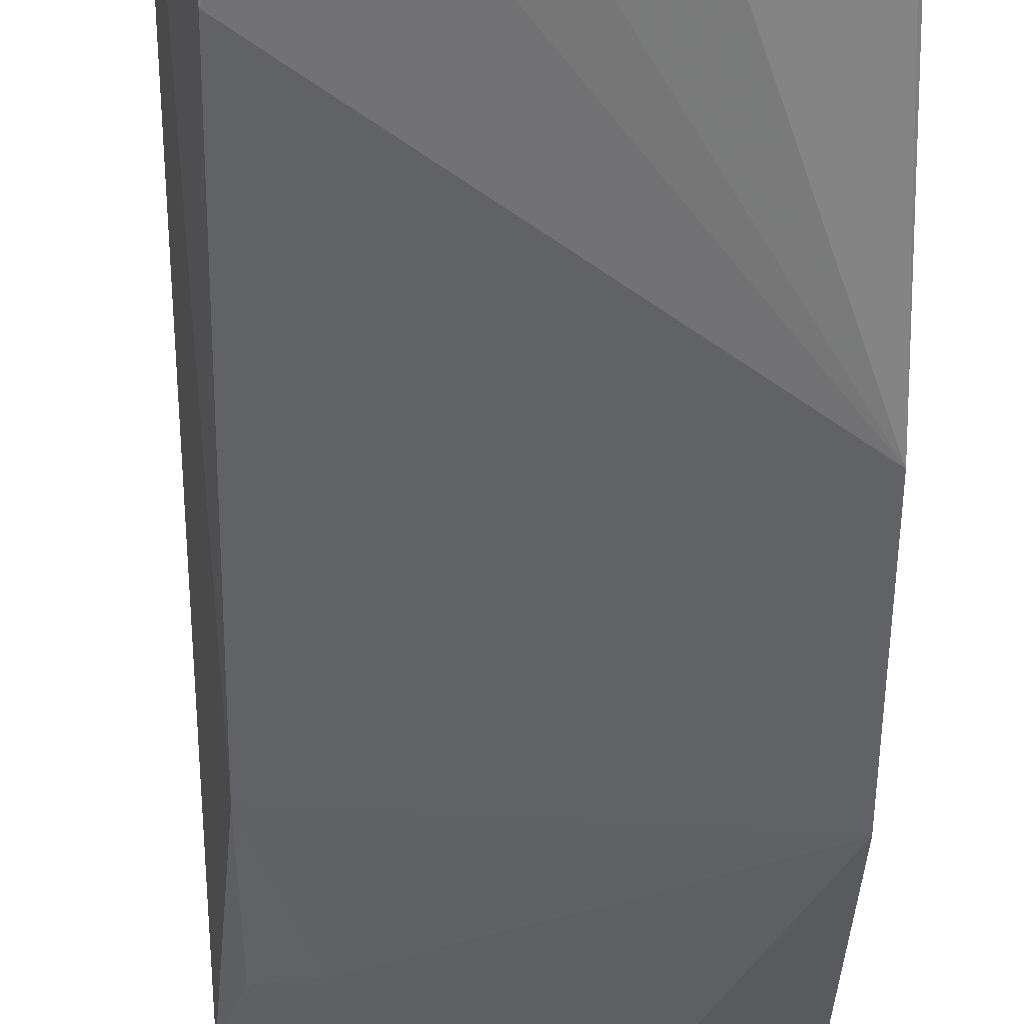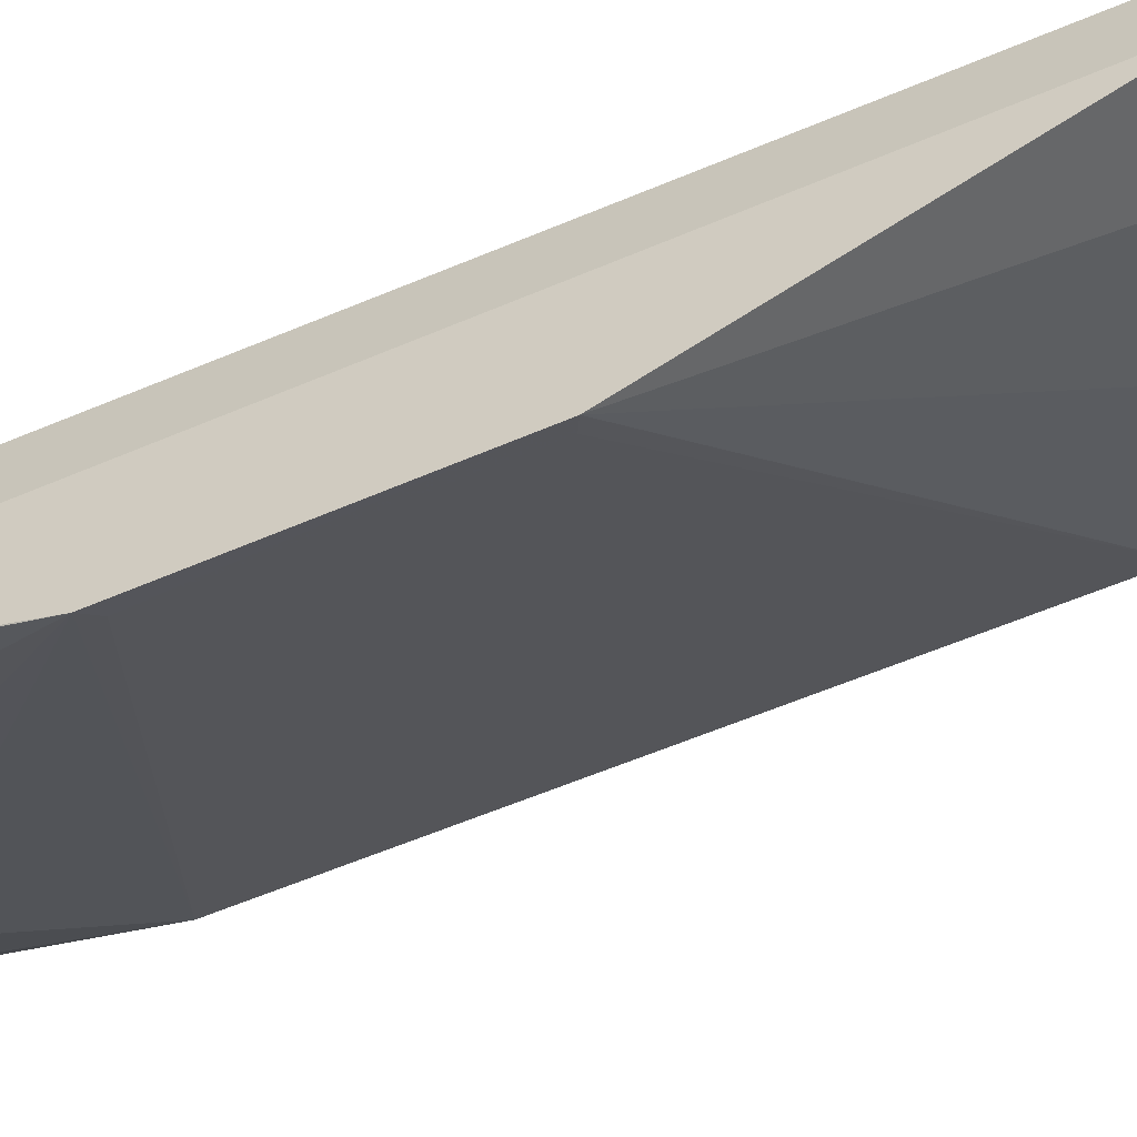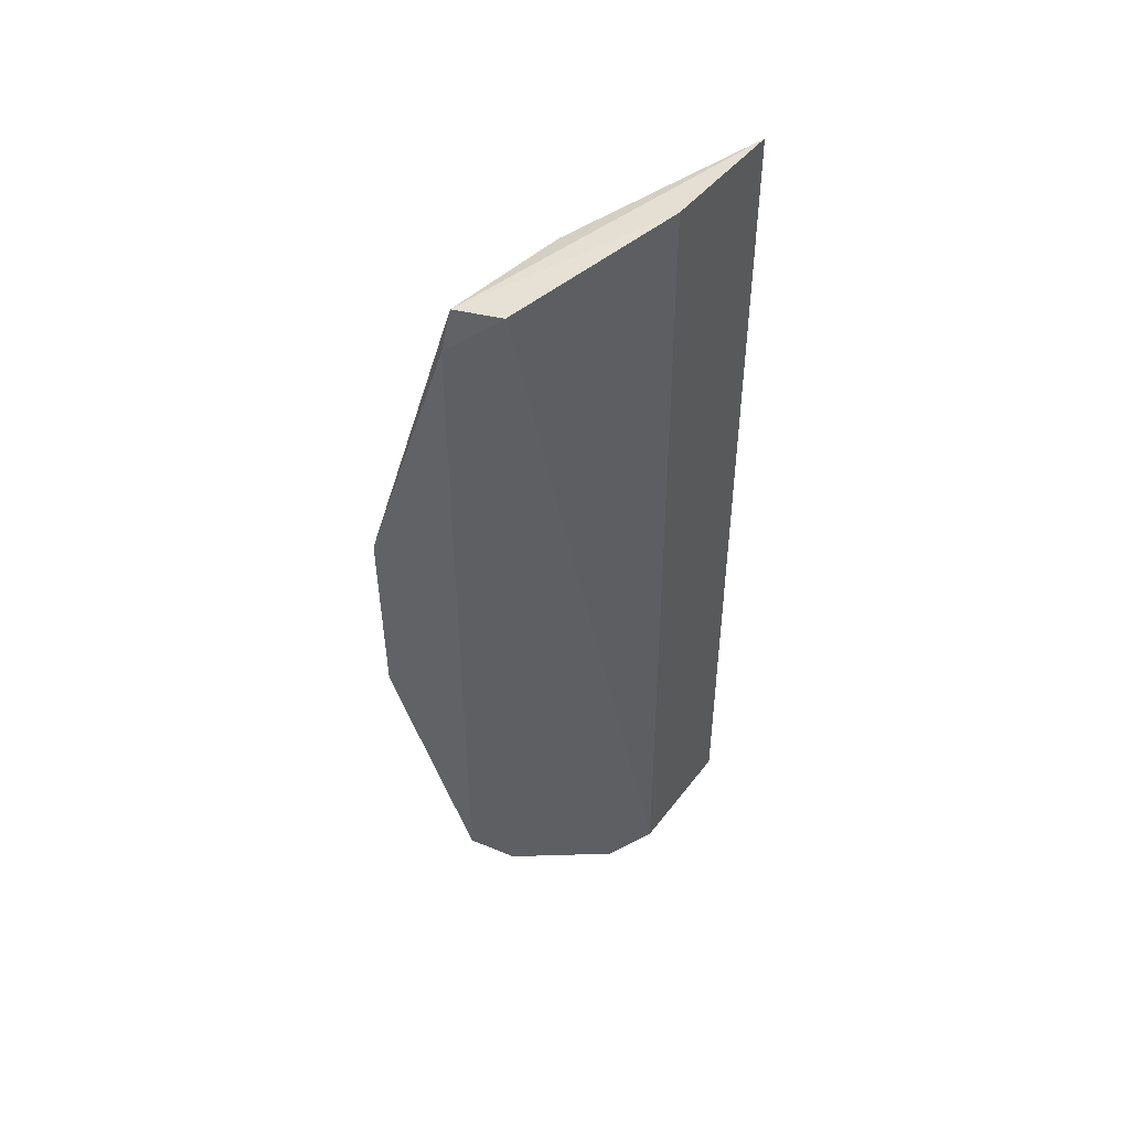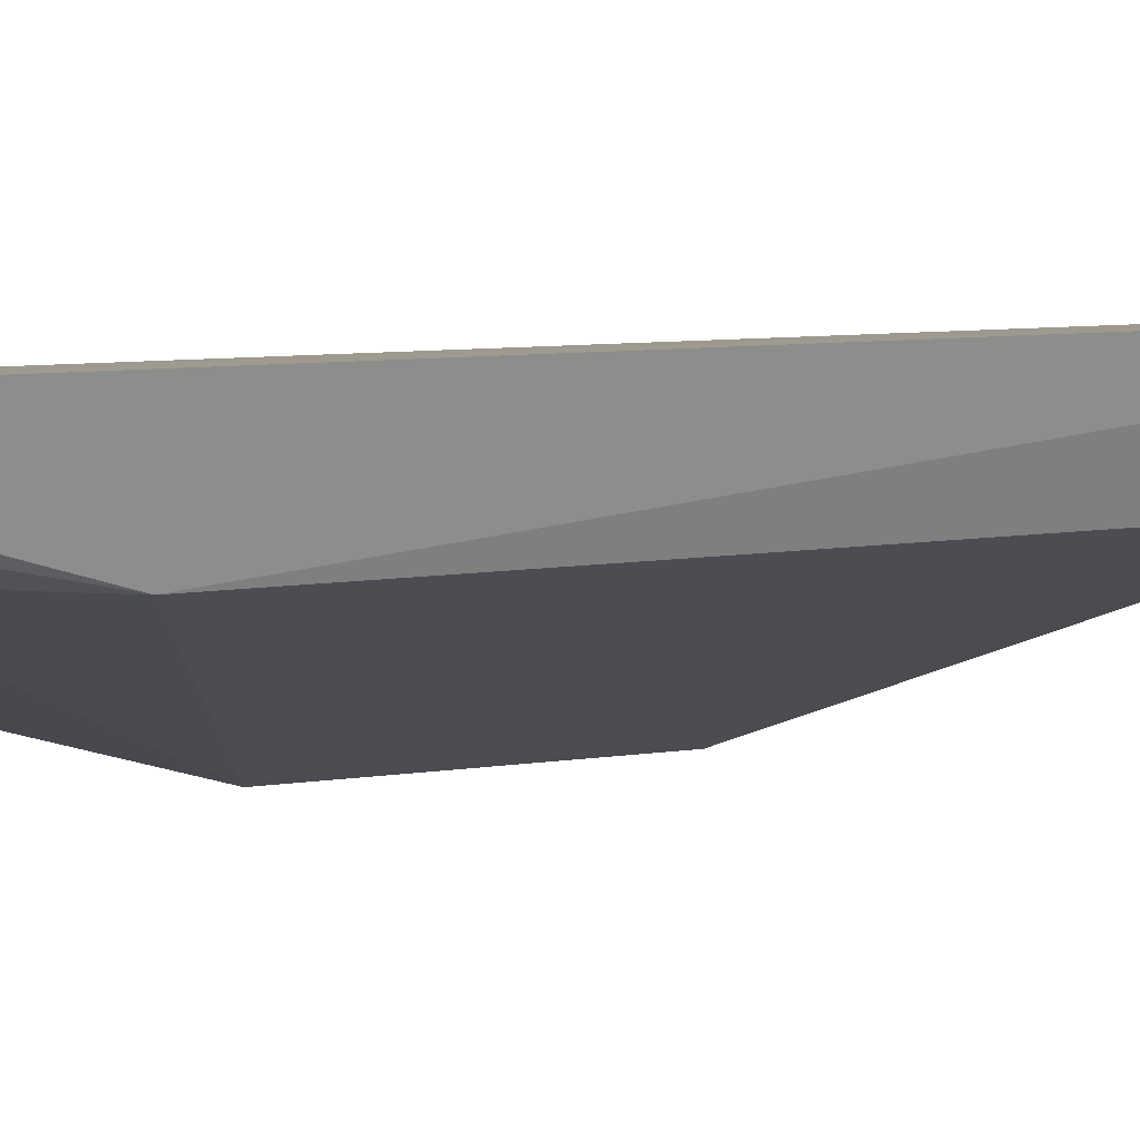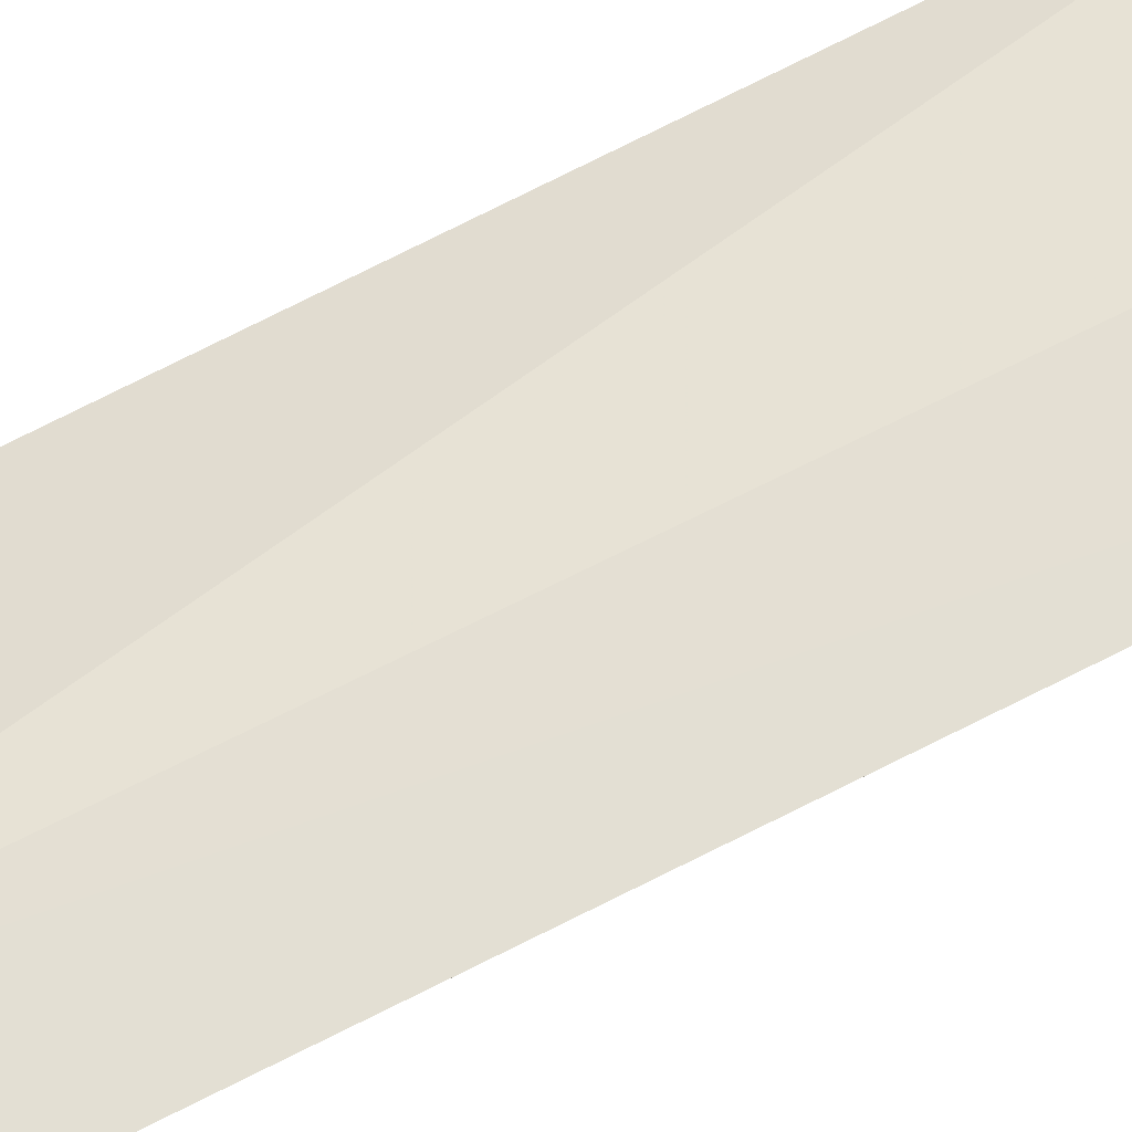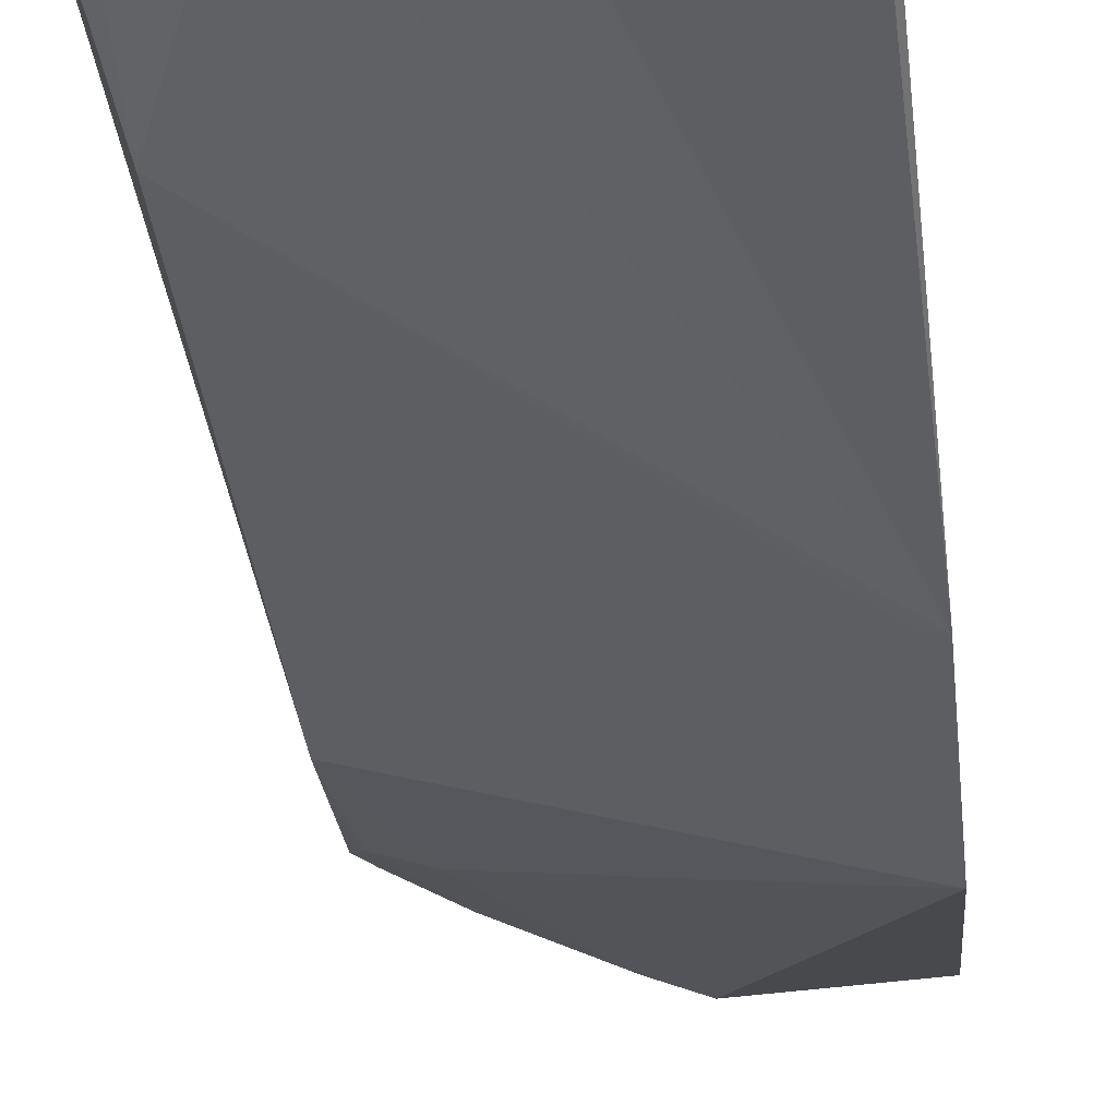
<metadata>
{"format":"obj","ext":"obj","renderer":"f3d","projection":"perspective","resolution":1024,"background":"white","views":[{"elev":-48.7,"azim":179.3,"up":"+Z"},{"elev":-47.3,"azim":-62.7,"up":"+Z"},{"elev":51.7,"azim":-59.3,"up":"+Y"},{"elev":10.1,"azim":68.5,"up":"+Z"},{"elev":72.1,"azim":62.8,"up":"+Z"},{"elev":-30.3,"azim":-174.5,"up":"+Z"}]}
</metadata>
<code>
v 0.2479 -0.1727 -0.1583
v 0.2421 -0.1686 -0.1635
v 0.2504 0.1593 -0.1623
v 0.1459 0.1612 -0.1875
v 0.1457 -0.1304 -0.192
v 0.2052 -0.1748 -0.1631
v 0.2411 -0.08047 -0.1888
v 0.2073 0.1613 -0.1674
v 0.1839 -0.1692 -0.1909
v 0.2405 -0.1387 -0.1754
v 0.1401 0.03693 -0.2378
v 0.1434 0.1585 -0.2038
v 0.1874 -0.1724 -0.1719
v 0.2251 -0.1672 -0.1736
v 0.2258 -0.1238 -0.1871
v 0.2411 0.08038 -0.1888
v 0.1401 -0.03681 -0.2378
v 0.1418 0.1418 -0.2066
v 0.1422 -0.1272 -0.2084
v 0.1965 -0.1675 -0.1867
v 0.2121 0.1388 -0.1892
v 0.1443 0.03425 -0.2359
v 0.1855 0.1558 -0.1944
v 0.2405 0.1386 -0.1754
v 0.2259 0.1237 -0.1871
v 0.1442 -0.03438 -0.2359
v 0.2274 0.154 -0.1772
v 0.2444 0.1556 -0.1673
f 6 1 3
f 7 3 1
f 8 6 3
f 8 4 6
f 9 1 6
f 10 7 1
f 10 1 2
f 12 8 3
f 12 4 8
f 13 9 6
f 13 6 4
f 13 4 5
f 14 2 1
f 14 10 2
f 15 7 10
f 15 10 14
f 16 3 7
f 17 15 9
f 17 7 15
f 18 4 12
f 18 12 11
f 18 11 17
f 19 13 5
f 19 9 13
f 19 17 9
f 19 18 17
f 19 5 4
f 19 4 18
f 20 14 1
f 20 1 9
f 20 15 14
f 20 9 15
f 22 16 7
f 22 17 11
f 22 11 16
f 23 12 3
f 23 21 11
f 23 11 12
f 24 3 16
f 25 16 11
f 25 11 21
f 25 24 16
f 26 22 7
f 26 7 17
f 26 17 22
f 27 23 3
f 27 21 23
f 27 25 21
f 27 24 25
f 28 27 3
f 28 3 24
f 28 24 27

</code>
